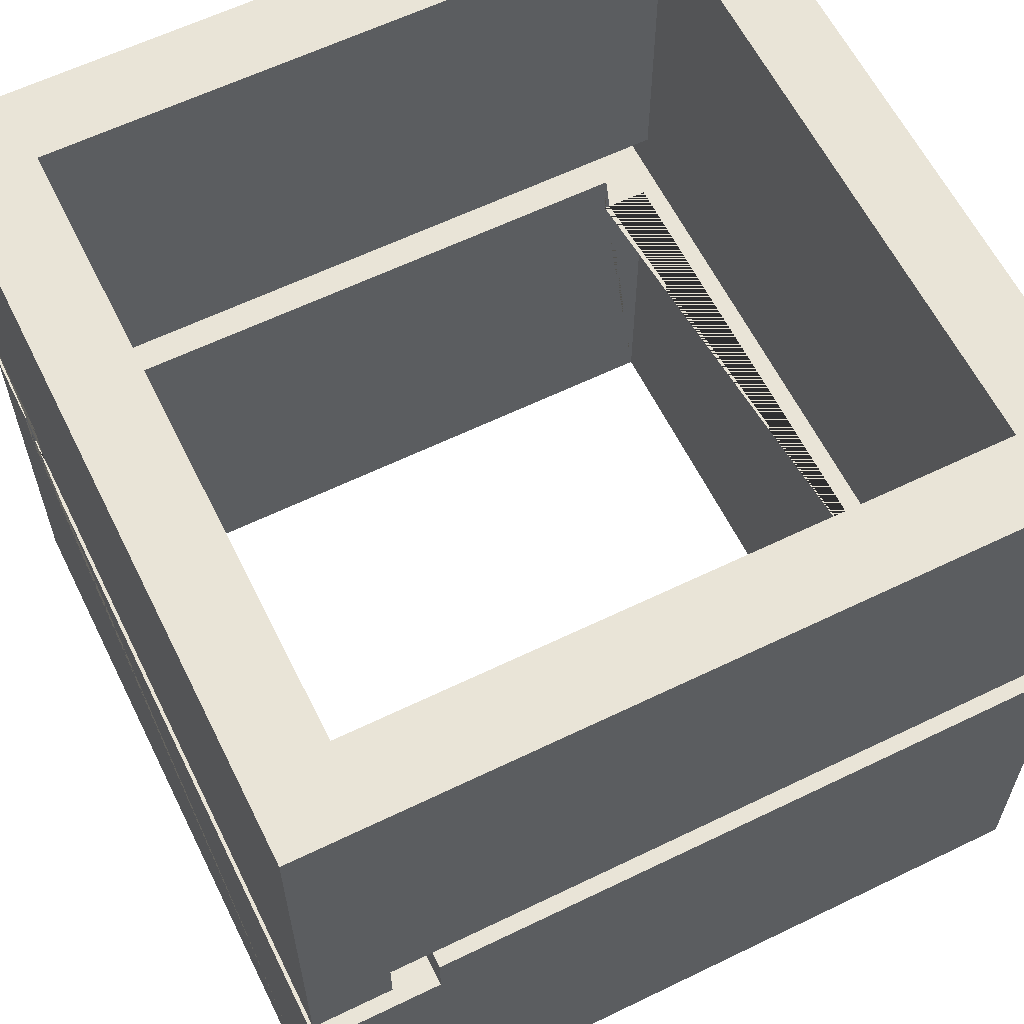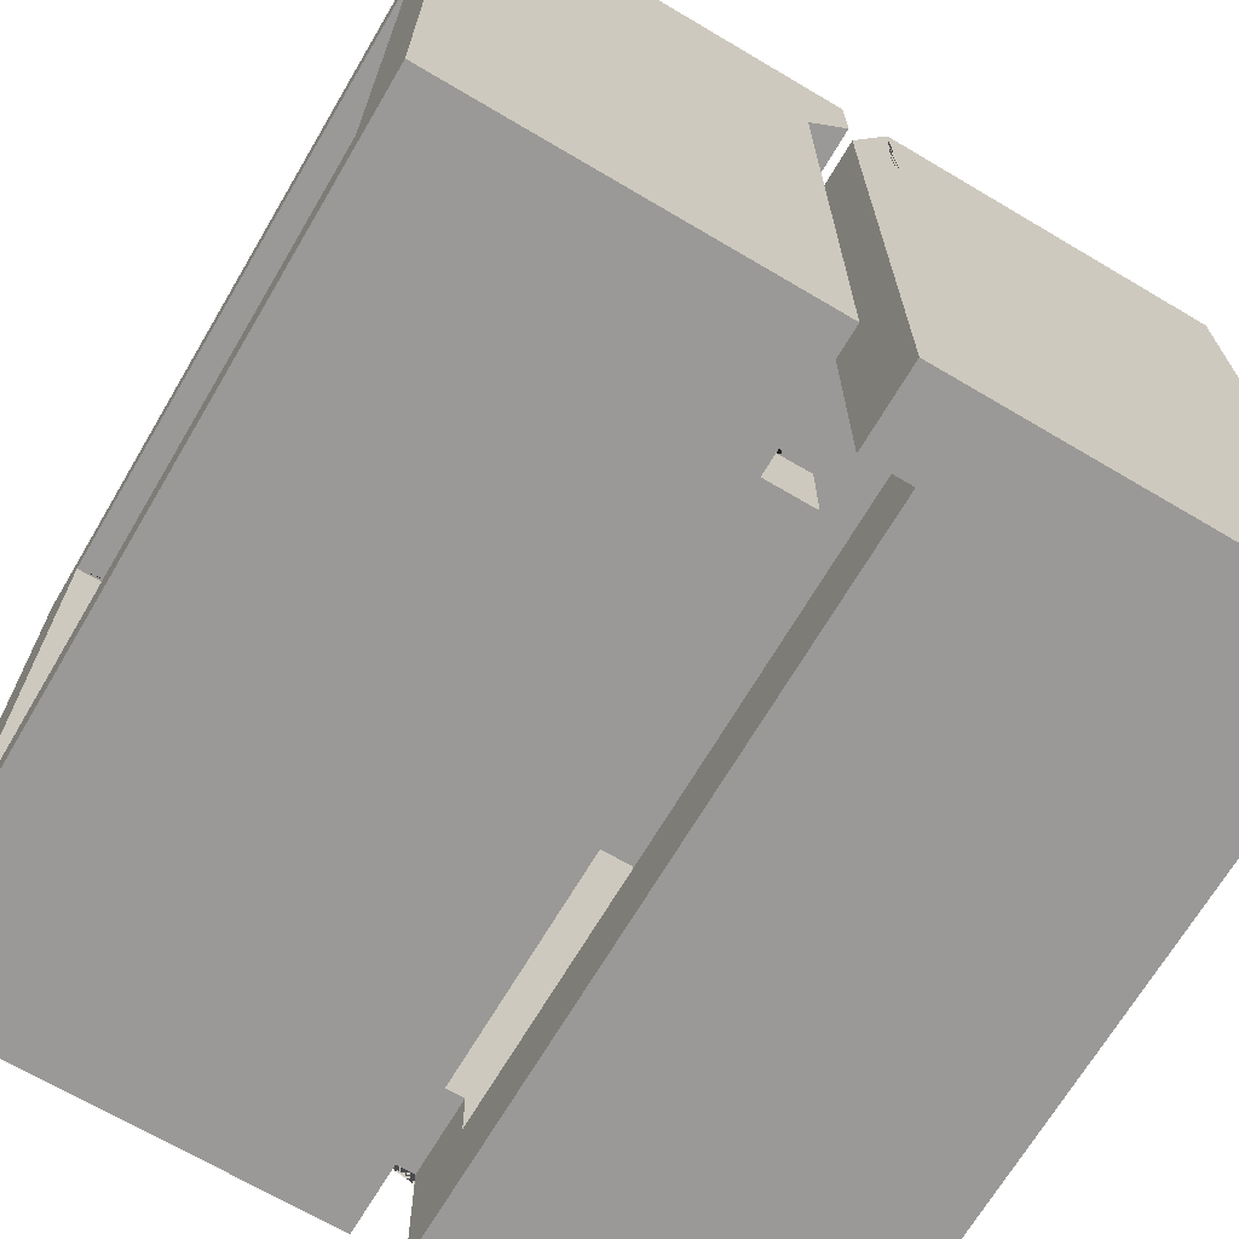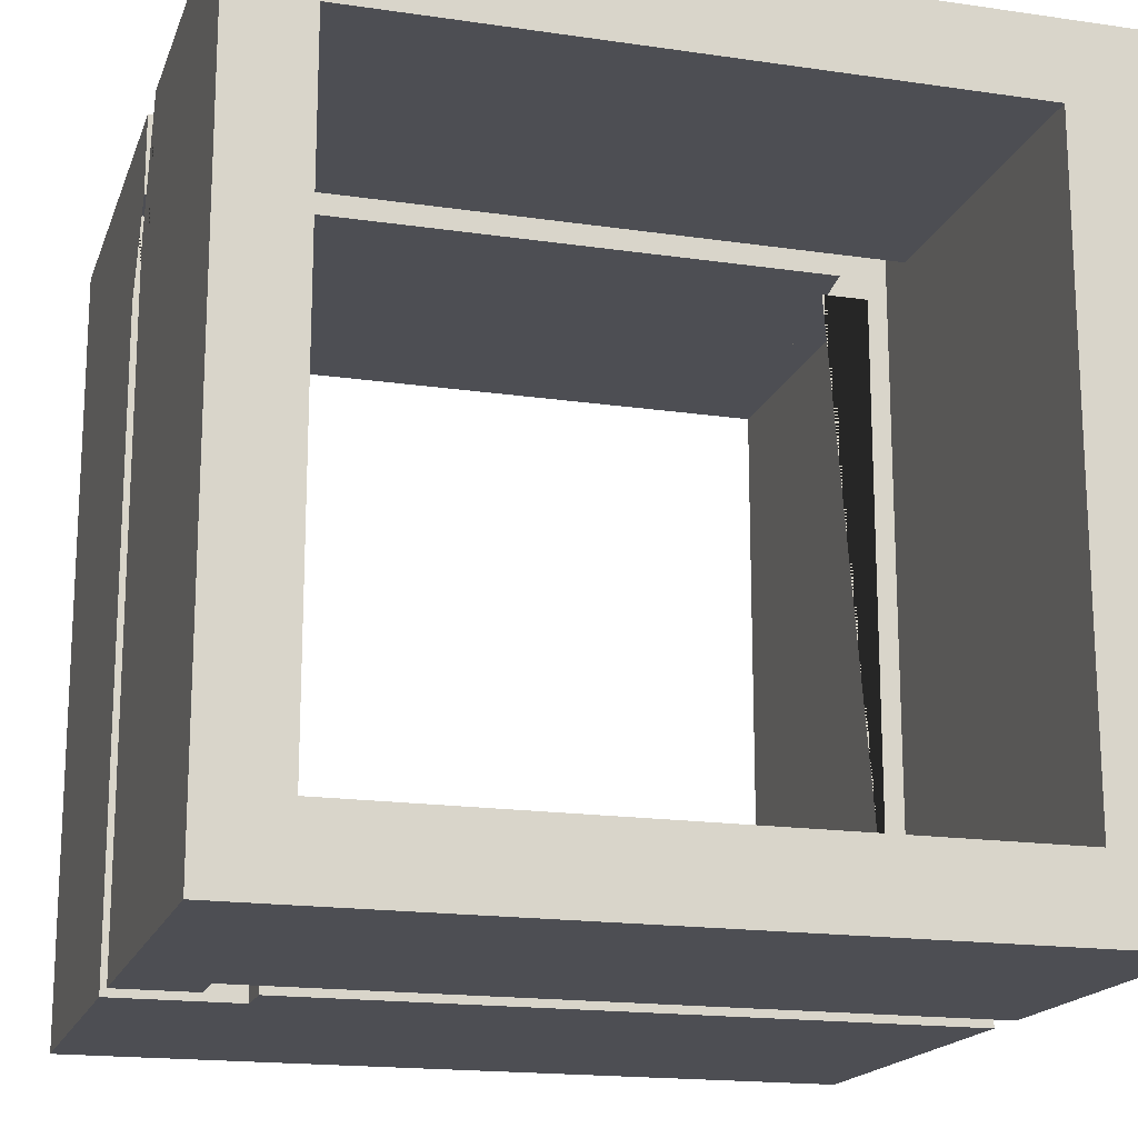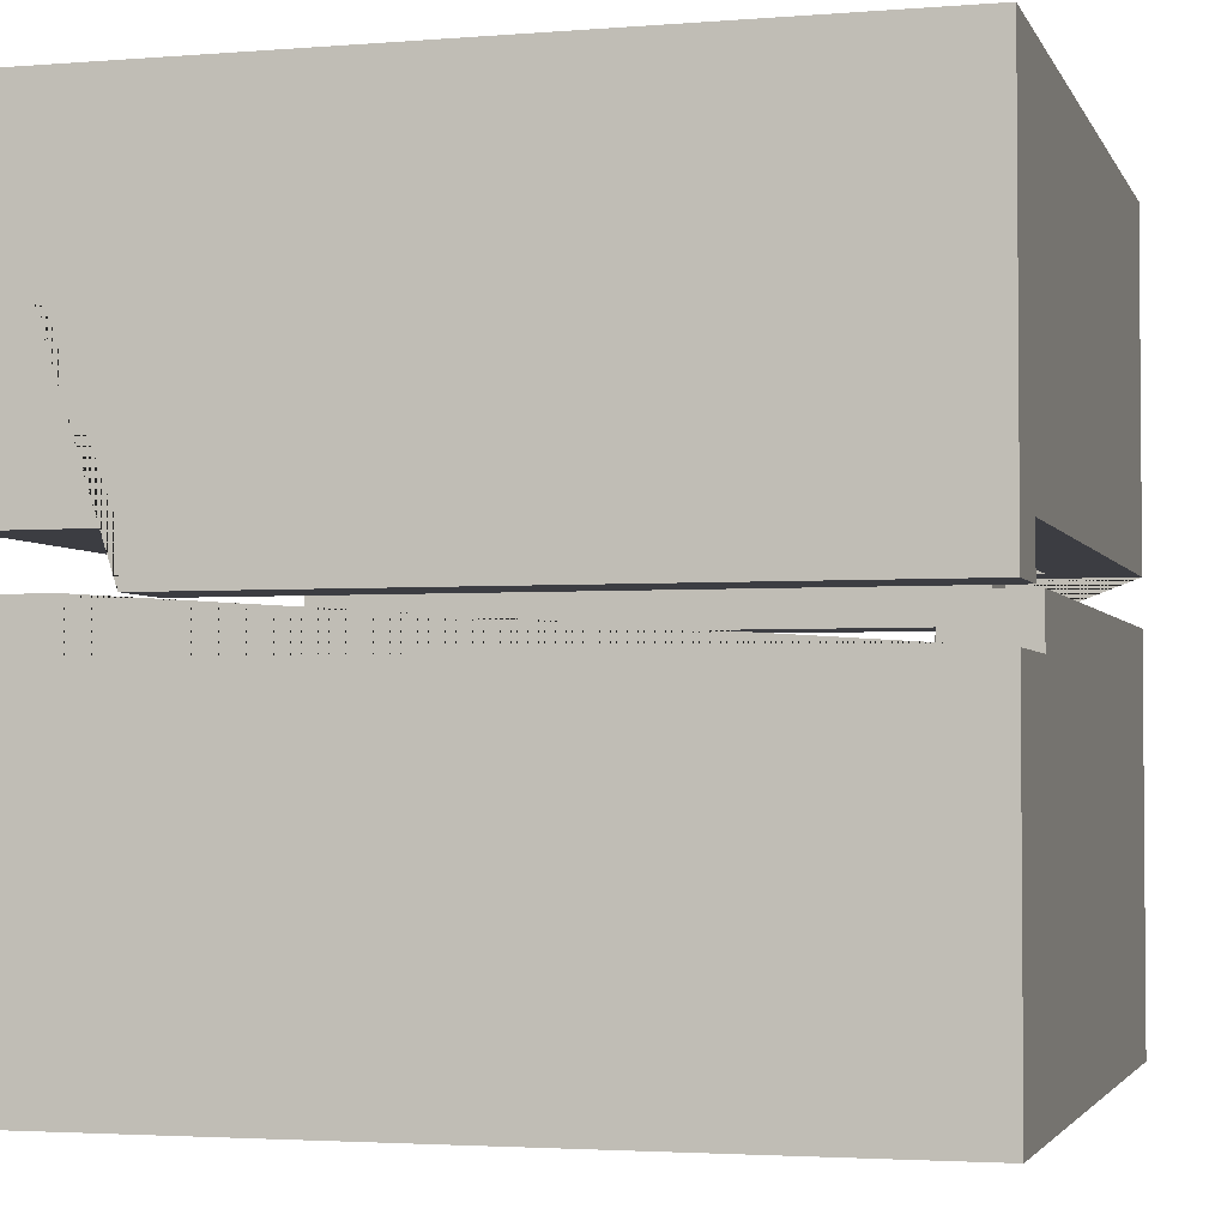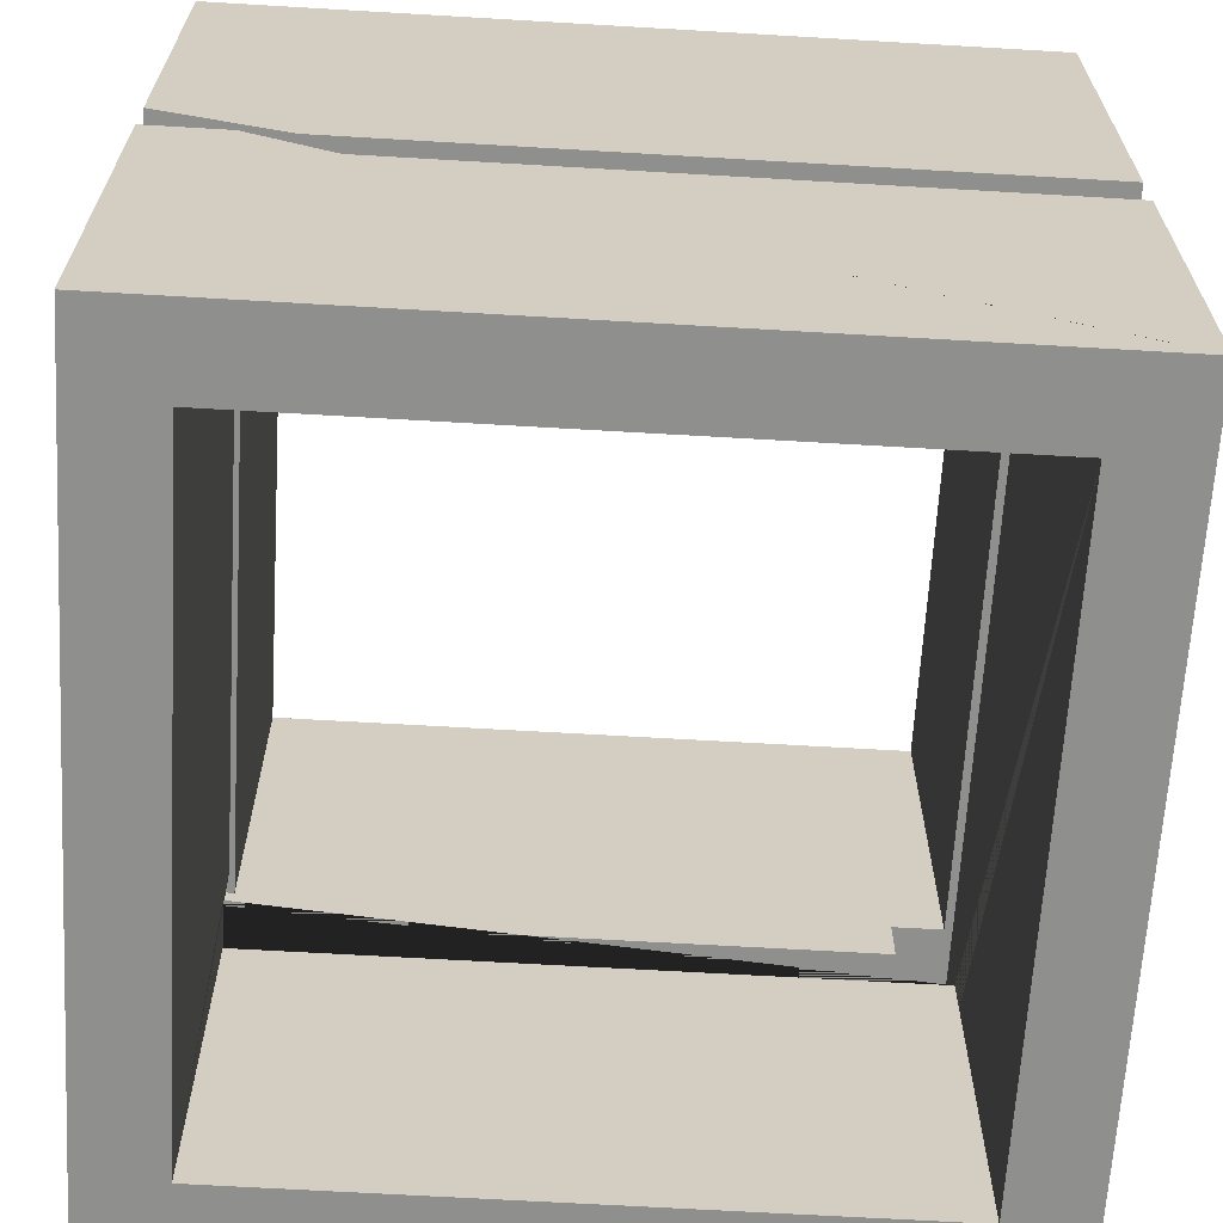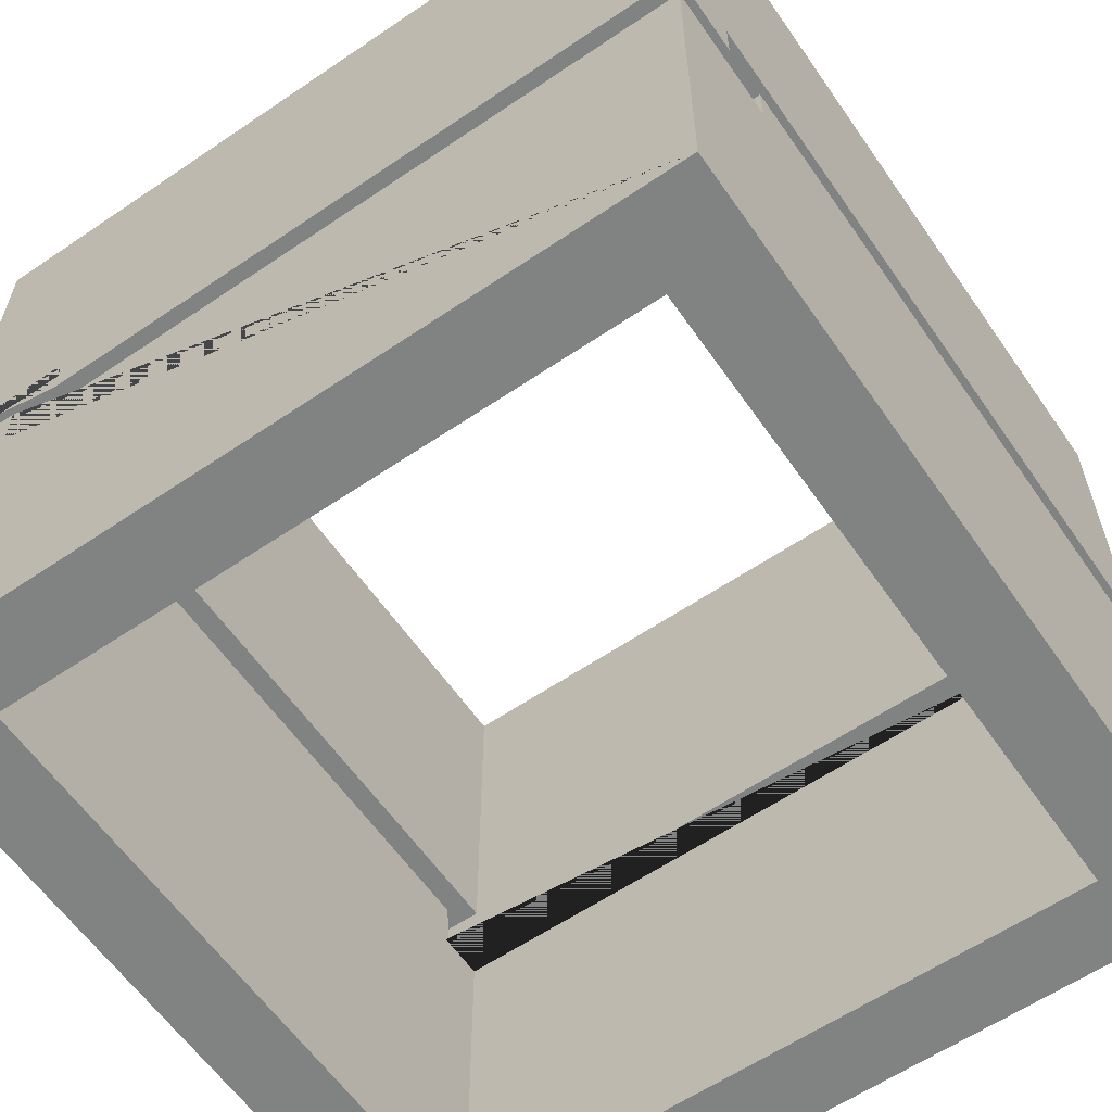
<metadata>
{"format":"obj","ext":"obj","renderer":"f3d","projection":"perspective","resolution":1024,"background":"white","views":[{"elev":61.2,"azim":153.7,"up":"+Y"},{"elev":-69.0,"azim":59.4,"up":"+Z"},{"elev":-17.4,"azim":163.8,"up":"+Z"},{"elev":-2.9,"azim":-74.6,"up":"+Y"},{"elev":-65.3,"azim":86.6,"up":"+Y"},{"elev":-60.6,"azim":124.7,"up":"+Y"}]}
</metadata>
<code>
g Mesh1 Model
v 0 0 -0.5
v 0.05 0 -0.45
v 0 0 -0
f 1 2 3
v 0.5 0 -0.5
f 2 1 4
v 2.82e-18 0.25 -0.5
v 0.42 0.25 -0.5
v 0.42 0.22 -0.5
v 0.5 0.22 -0.5
f 1 5 6 7 8 4
v 0 0.22 -0
v 2.82e-18 0.22 -0.45
v 0 0.25 -0.45
f 9 10 11 5 1 3
v 0.05 0.22 -0.45
v 0.08 0.22 5.076e-18
v 0.08 0.22 -0.05
v 0.05 0.22 -0.05
f 12 10 9 13 14 15
v 0.45 0 -0.45
v 0.45 0.22 -0.45
v 0.42 0.22 -0.45
v 0.42 0.25 -0.45
f 16 17 18 19 11 10 12 2
v 0.45 0 -0.05
v 0.45 0.22 -0.05
f 20 21 17 16
v 0.05 0 -0.05
v 0.08 0.25 -0.05
v 0.45 0.25 -0.05
f 22 15 14 23 24 21 20
f 2 12 15 22
f 22 3 2
v 0.5 0 -0
f 3 22 25
f 25 22 20
f 25 20 4
f 16 4 20
f 2 4 16
v 0.5 0.22 -0.05
v 0.5 0.25 -0.05
v 0.5 0.25 -0
f 4 8 26 27 28 25
f 26 8 7 18 17 21
f 6 19 18 7
f 6 5 11 19
f 27 26 21 24
v 0.08 0.25 5.076e-18
f 29 28 27 24 23
f 25 28 29 13 9 3
f 29 23 14 13
g Mesh2 Model
v 0 0.5 -0
v 0.05 0.5 -0.05
v 0 0.5 -0.5
f 30 31 32
v 0.5 0.5 -0
f 31 30 33
v 0 0.25 -2.82e-18
v 0.05 0.25 -2.82e-18
v 0.05 0.28 -2.82e-18
v 0.5 0.28 -0
f 30 34 35 36 37 33
v 0 0.28 -0.5
v -5.414e-17 0.28 -0.42
v -5.414e-17 0.25 -0.42
f 32 38 39 40 34 30
v 0.5 0.5 -0.5
v 0.5 0.25 -0.5
v 0.45 0.25 -0.5
v 0.45 0.28 -0.5
f 41 42 43 44 38 32
v 0.5 0.28 -0.08
v 0.5 0.25 -0.08
f 37 45 46 42 41 33
v 0.05 0.28 -0.05
v 0.45 0.28 -0.05
v 0.45 0.28 -0.08
f 37 36 47 48 49 45
v 0.05 0.25 -0.42
v 0.05 0.28 -0.42
v 0.05 0.28 -0.45
v 0.05 0.5 -0.45
f 31 47 36 35 50 51 52 53
v 0.45 0.5 -0.05
f 54 48 47 31
v 0.45 0.5 -0.45
v 0.45 0.28 -0.45
v 0.45 0.25 -0.08
f 55 56 44 43 57 49 48 54
f 53 52 56 55
f 38 44 56 52 51 39
f 39 51 50 40
f 34 40 50 35
f 41 53 55
f 32 53 41
f 53 32 31
f 41 55 33
f 54 33 55
f 31 33 54
f 46 57 43 42
f 45 49 57 46

</code>
